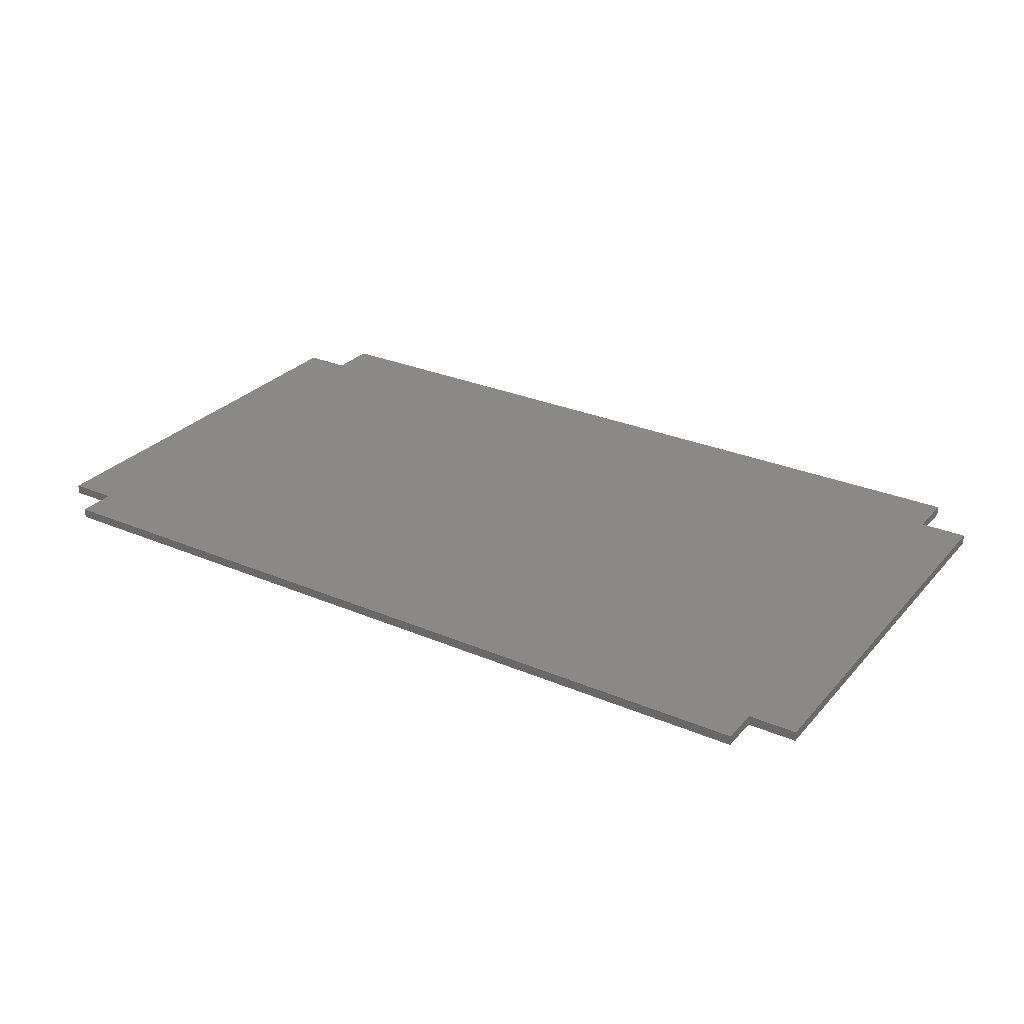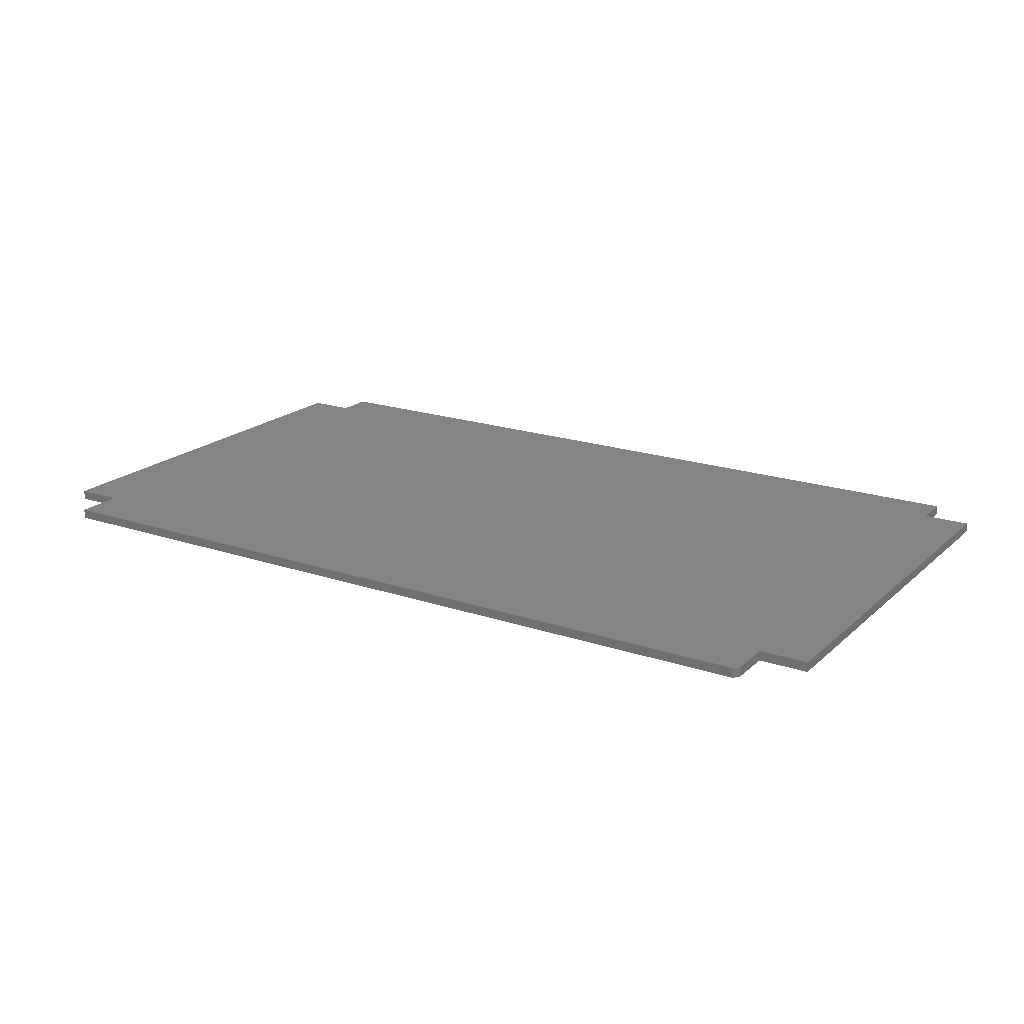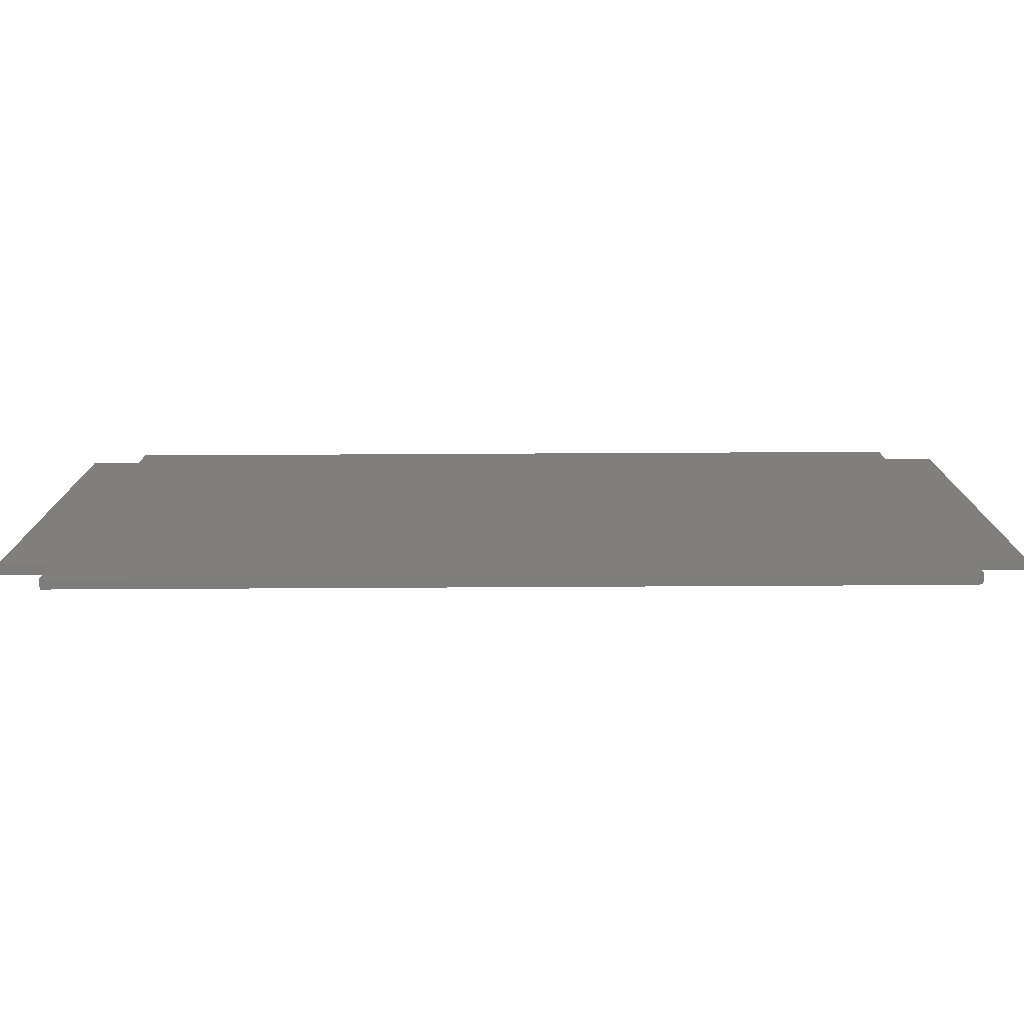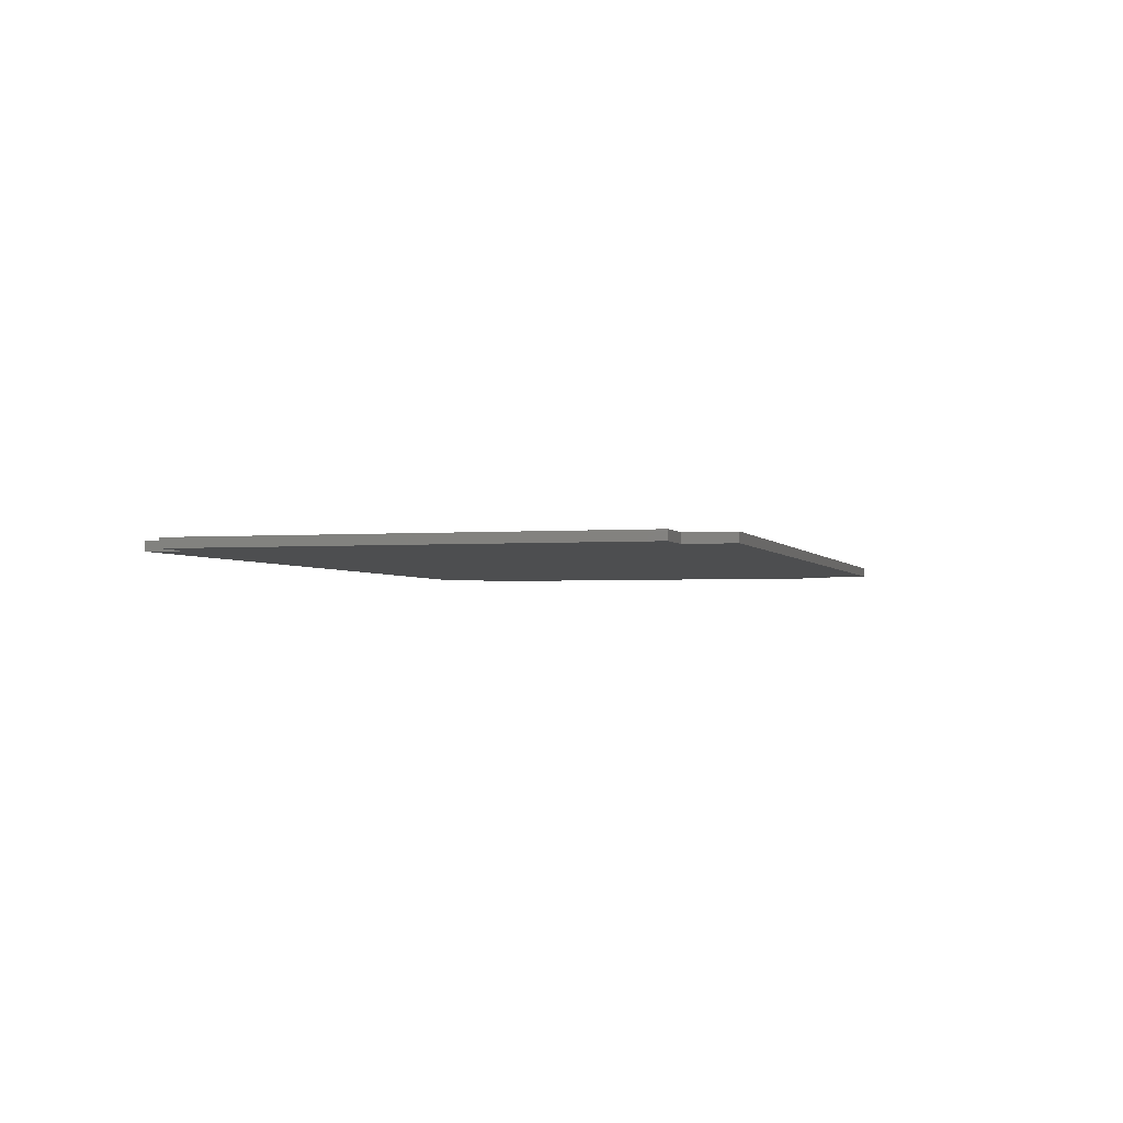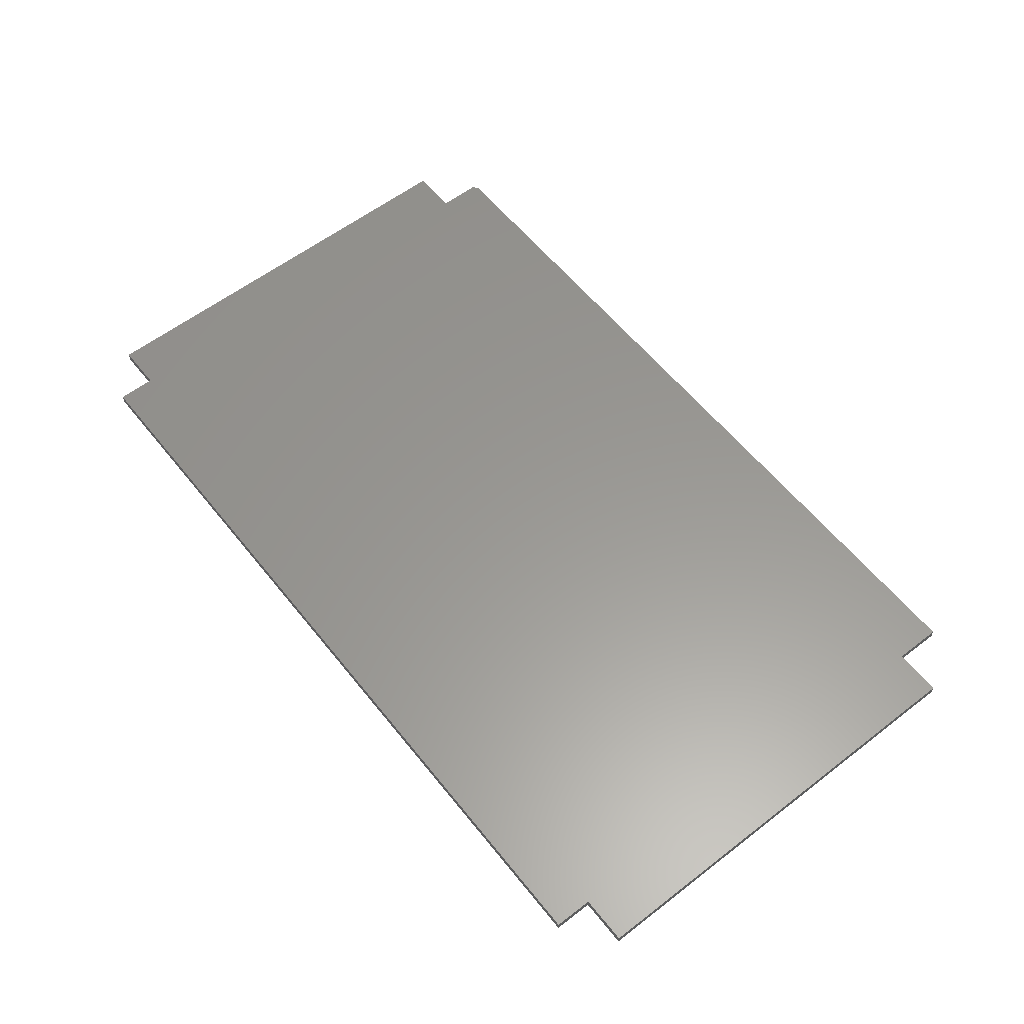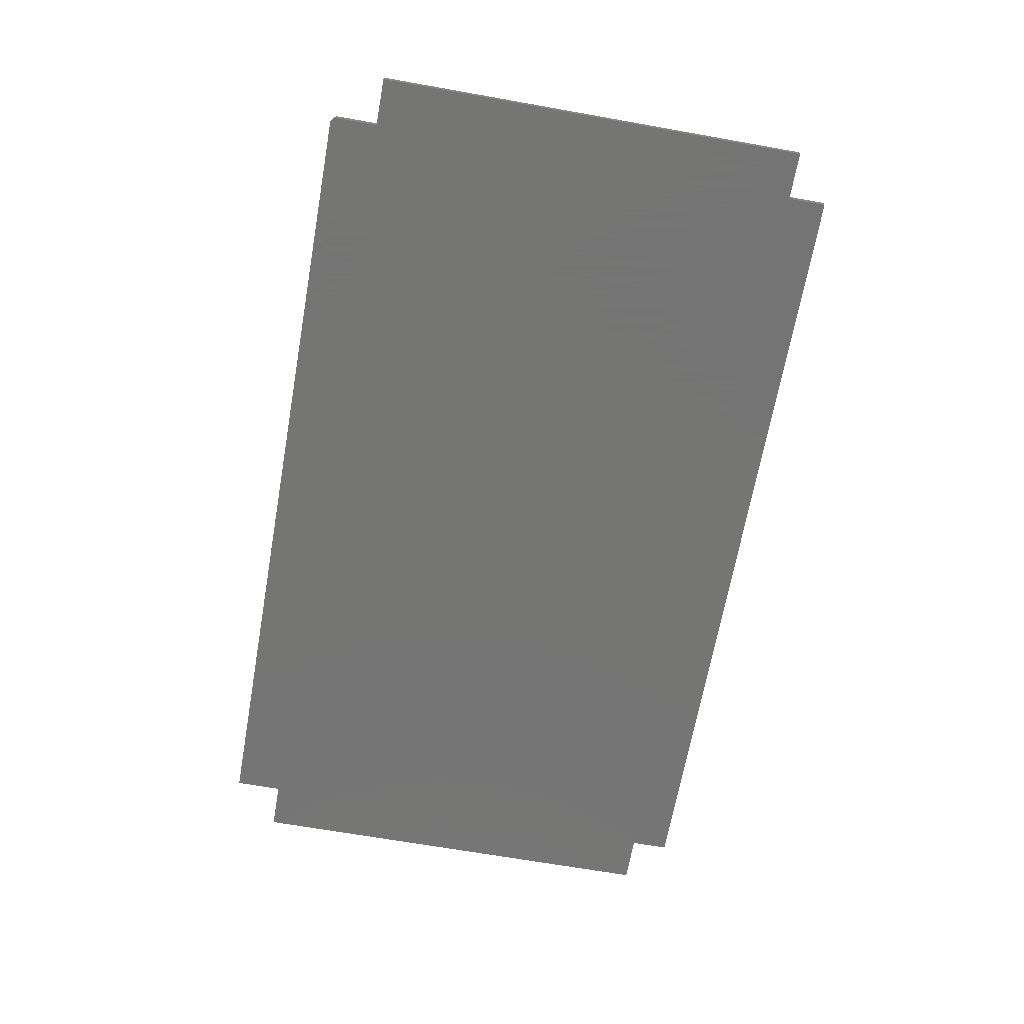
<metadata>
{"format":"stl","ext":"stl","renderer":"f3d","projection":"perspective","resolution":1024,"background":"white","views":[{"elev":28.5,"azim":-147.4,"up":"+Z"},{"elev":19.5,"azim":32.2,"up":"+Z"},{"elev":-76.8,"azim":0.3,"up":"+Y"},{"elev":-2.4,"azim":-74.2,"up":"+Z"},{"elev":59.0,"azim":-128.4,"up":"+Z"},{"elev":-67.1,"azim":79.9,"up":"+Z"}]}
</metadata>
<code>
# stl→obj: 26 verts, 48 faces
v 0.75 0.3669 0.01562
v -0.75 -0.3594 0.01562
v -0.6711 -0.3594 0.01562
v 0.6711 -0.3594 0.01562
v 0.75 -0.3594 0.01562
v 0.6711 0.3669 0.01562
v -0.6711 0.3669 0.01562
v -0.75 0.3669 0.01562
v -0.6711 0.4301 0.01562
v 0.6711 0.4301 0.01562
v 0.6711 -0.4305 0.01562
v -0.6711 -0.4383 0.01562
v 0.6632 -0.4383 0.01562
v 0.75 0.3669 0
v 0.75 -0.3594 0
v 0.6711 -0.3594 0
v -0.6711 -0.3594 0
v -0.75 -0.3594 0
v -0.75 0.3669 0
v -0.6711 0.3669 0
v 0.6711 0.3669 0
v -0.6711 0.4301 0
v 0.6711 0.4301 0
v 0.6632 -0.4383 0
v -0.6711 -0.4383 0
v 0.6711 -0.4305 0
f 1 2 3
f 1 3 4
f 1 4 5
f 2 1 6
f 2 6 7
f 2 7 8
f 7 6 9
f 9 6 10
f 4 3 11
f 11 3 12
f 11 12 13
f 14 15 16
f 14 16 17
f 14 17 18
f 18 19 20
f 18 20 21
f 18 21 14
f 20 22 21
f 21 22 23
f 24 25 26
f 26 25 17
f 26 17 16
f 11 26 4
f 4 26 16
f 12 25 13
f 13 25 24
f 24 26 13
f 13 26 11
f 8 19 2
f 2 19 18
f 7 20 8
f 8 20 19
f 9 22 7
f 7 22 20
f 10 23 9
f 9 23 22
f 6 21 10
f 10 21 23
f 1 14 6
f 6 14 21
f 5 15 1
f 1 15 14
f 4 16 5
f 5 16 15
f 3 17 12
f 12 17 25
f 2 18 3
f 3 18 17

</code>
